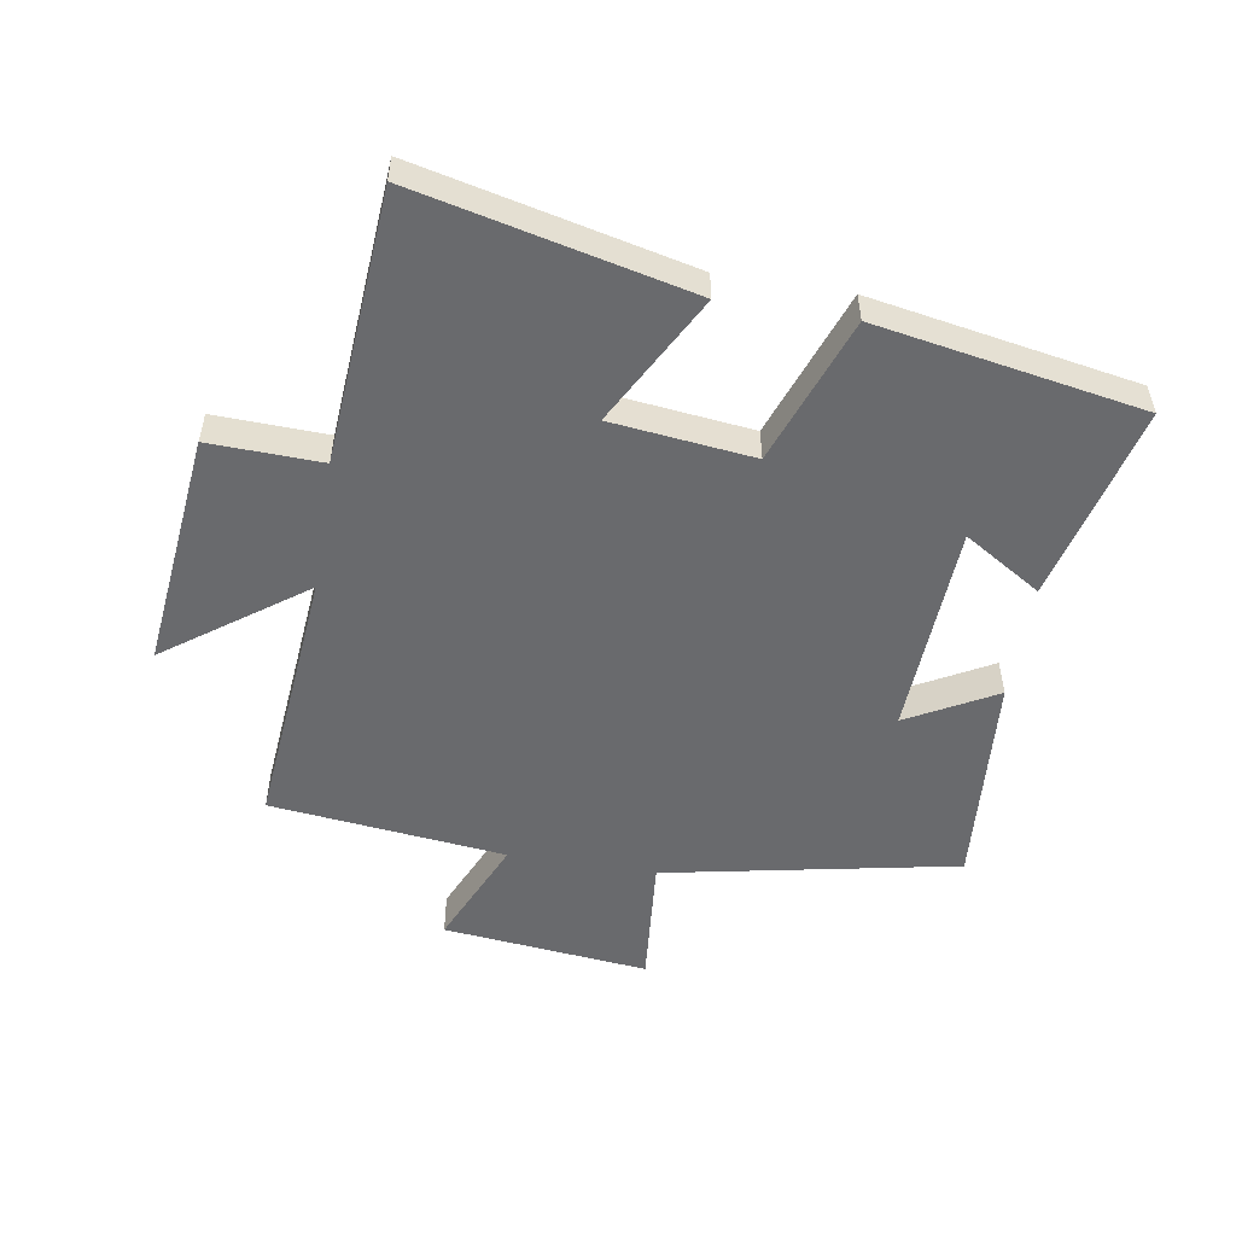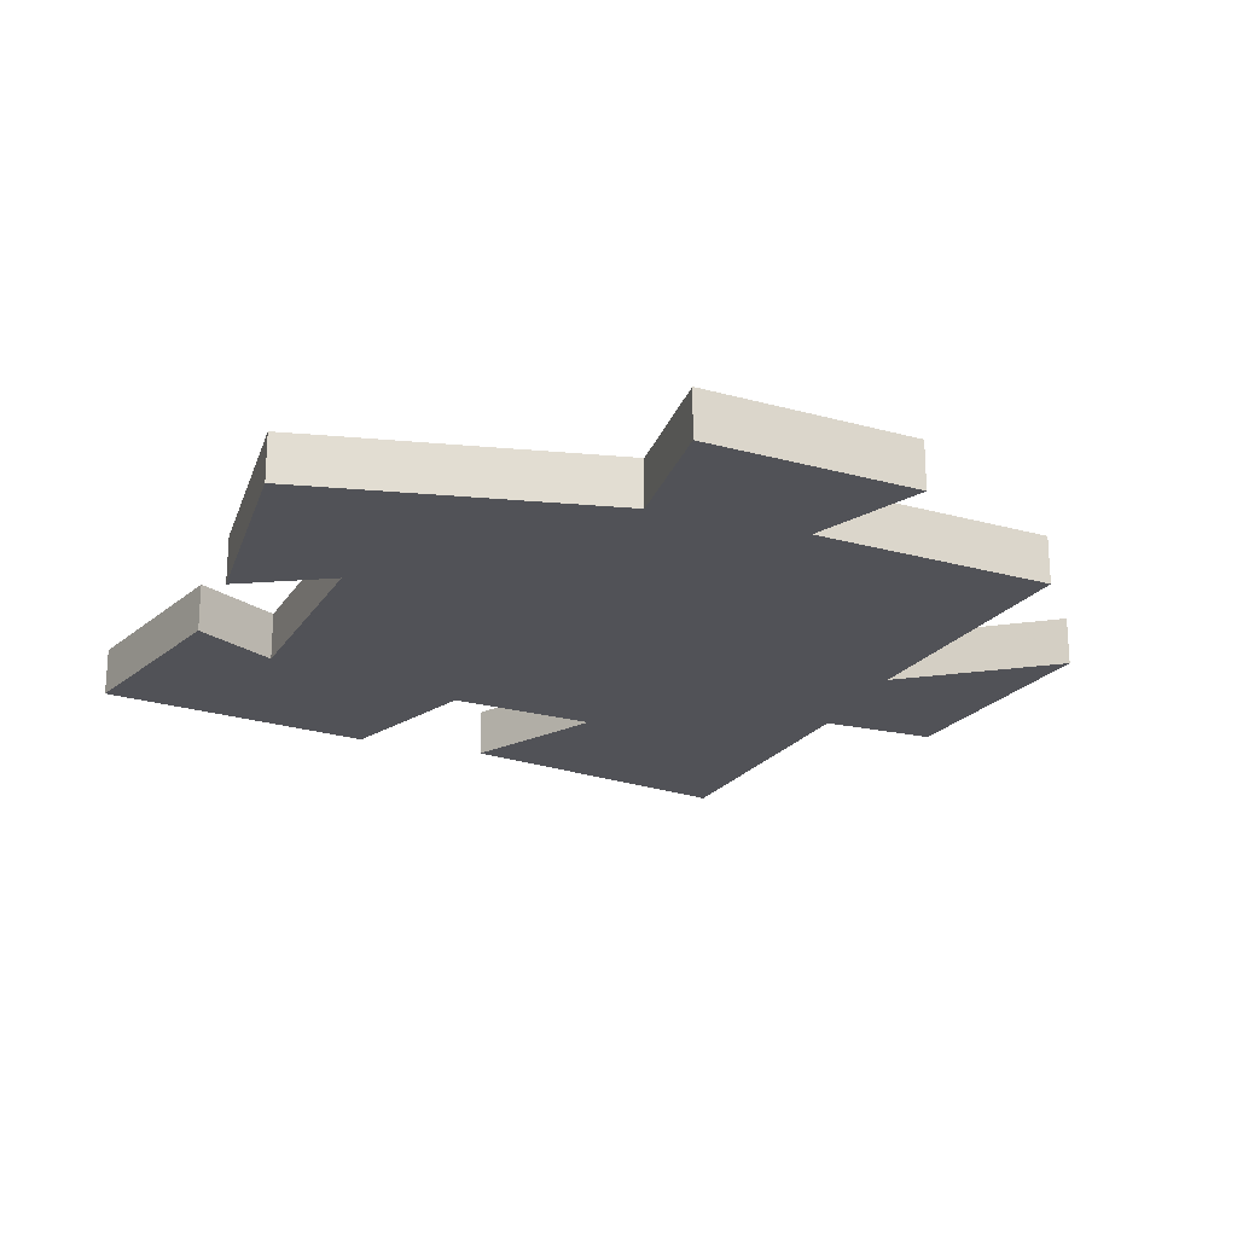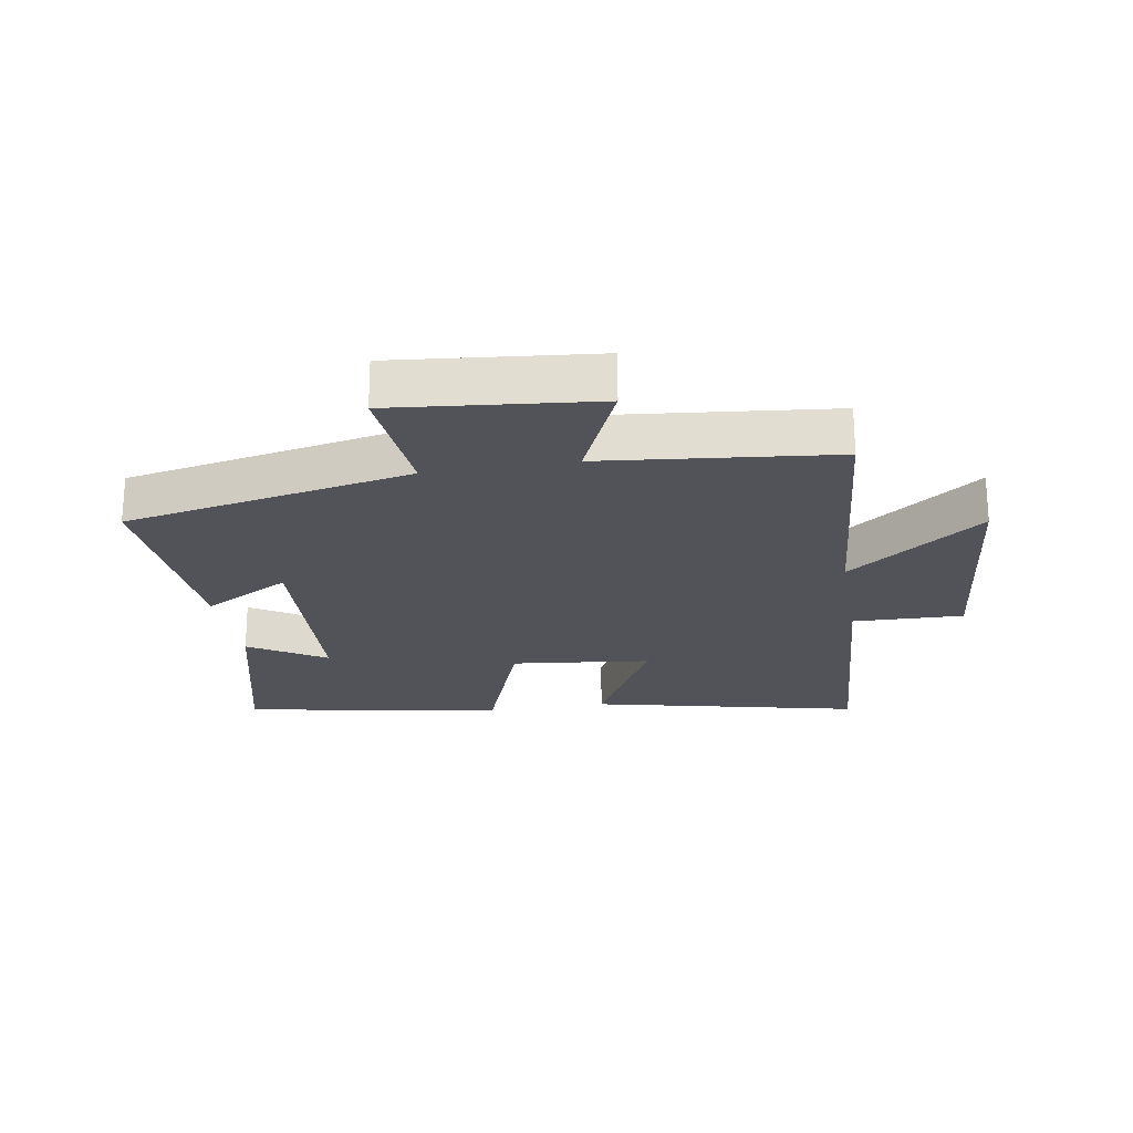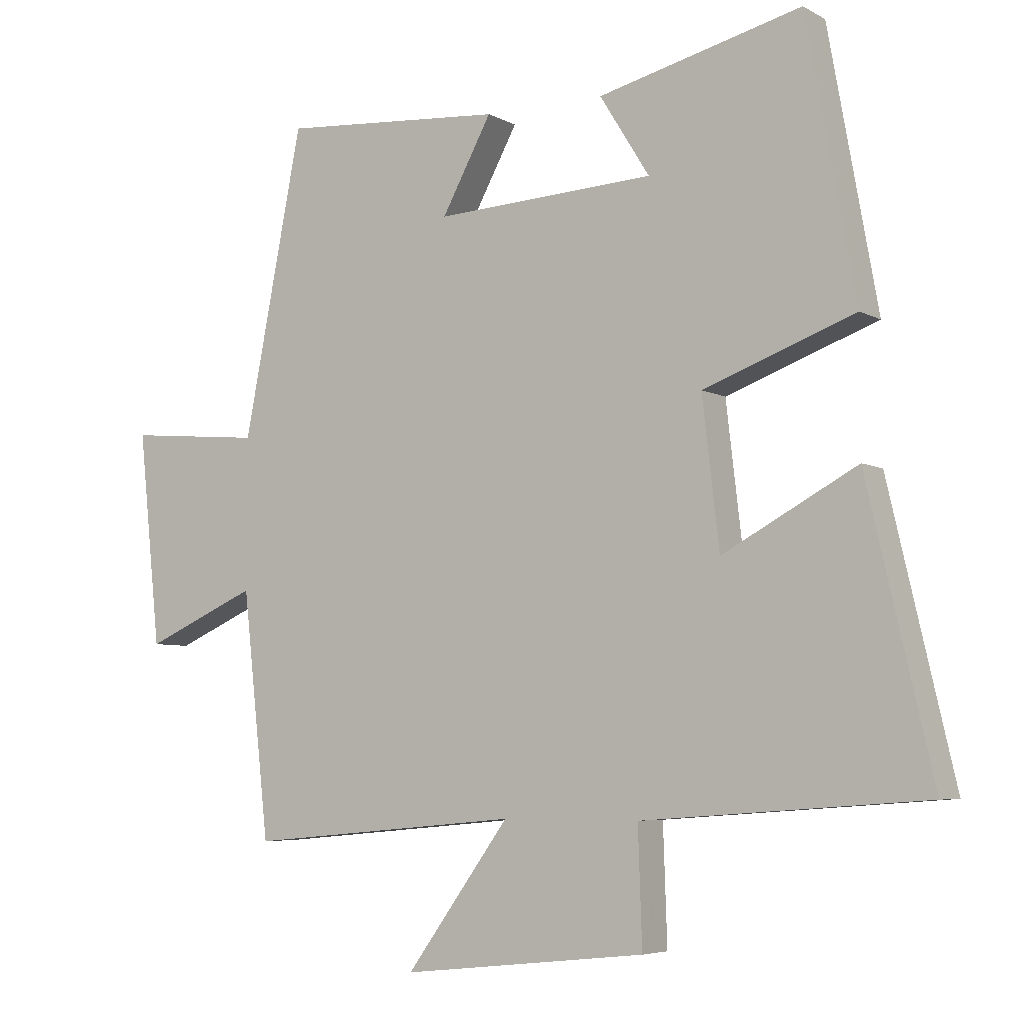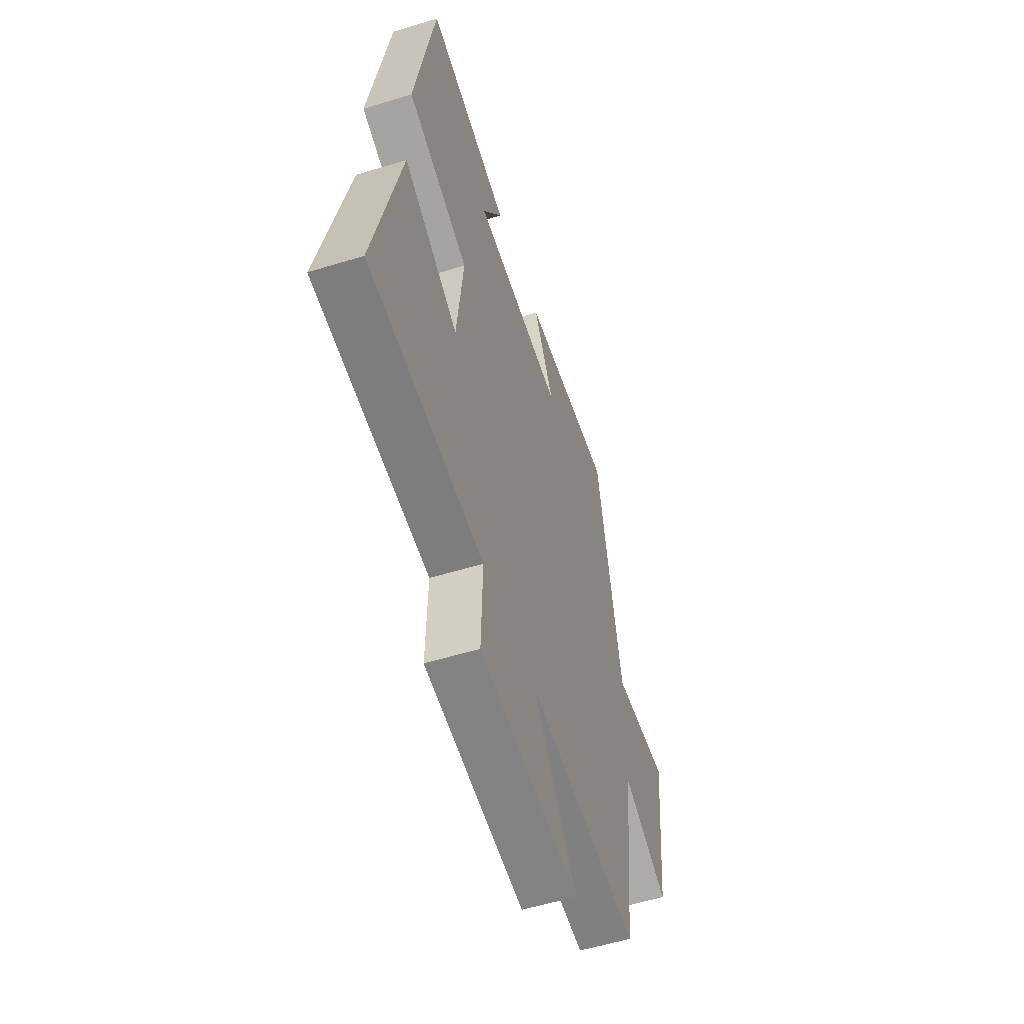
<metadata>
{"format":"obj","ext":"obj","renderer":"f3d","projection":"perspective","resolution":1024,"background":"white","views":[{"elev":-53.0,"azim":-99.3,"up":"+Y"},{"elev":-21.4,"azim":69.5,"up":"+Y"},{"elev":-22.7,"azim":99.7,"up":"+Y"},{"elev":-5.6,"azim":-147.9,"up":"+Z"},{"elev":-55.3,"azim":-72.0,"up":"+Z"}]}
</metadata>
<code>
v -0.425 0.07 0.578
v -0.114 0.07 0.5
v -0.19 0.07 0.378
v 0.146 0.07 0.36
v 0.07 0.07 0.5
v 0.41 0.07 0.525
v 0.5 0.07 0.063
v 0.706 0.07 0.081
v 0.672 0.07 -0.243
v 0.5 0.07 -0.167
v 0.459 0.07 -0.538
v 0.042 0.07 -0.5
v 0.2 0.07 -0.717
v -0.174 0.07 -0.677
v -0.168 0.07 -0.5
v -0.6 0.07 -0.468
v -0.5 0.07 -0.038
v -0.295 0.07 -0.149
v -0.269 0.07 0.075
v -0.5 0.07 0.16
v -0.425 0 0.578
v -0.114 0 0.5
v -0.19 0 0.378
v 0.146 0 0.36
v 0.07 0 0.5
v 0.41 0 0.525
v 0.5 0 0.063
v 0.706 0 0.081
v 0.672 0 -0.243
v 0.5 0 -0.167
v 0.459 0 -0.538
v 0.042 0 -0.5
v 0.2 0 -0.717
v -0.174 0 -0.677
v -0.168 0 -0.5
v -0.6 0 -0.468
v -0.5 0 -0.038
v -0.295 0 -0.149
v -0.269 0 0.075
v -0.5 0 0.16
f 19 20 1
f 15 16 17 18
f 15 18 19
f 12 13 14 15
f 12 15 19
f 10 11 12 19
f 7 8 9 10
f 6 7 10
f 5 6 10
f 4 5 10
f 3 4 10 19
f 1 2 3
f 1 3 19
f 21 40 39
f 38 37 36 35
f 39 38 35
f 35 34 33 32
f 39 35 32
f 39 32 31 30
f 30 29 28 27
f 30 27 26
f 30 26 25
f 30 25 24
f 39 30 24 23
f 23 22 21
f 39 23 21
f 1 21 22 2
f 2 22 23 3
f 3 23 24 4
f 4 24 25 5
f 5 25 26 6
f 6 26 27 7
f 7 27 28 8
f 8 28 29 9
f 9 29 30 10
f 10 30 31 11
f 11 31 32 12
f 12 32 33 13
f 13 33 34 14
f 14 34 35 15
f 15 35 36 16
f 16 36 37 17
f 17 37 38 18
f 18 38 39 19
f 19 39 40 20
f 20 40 21 1

</code>
